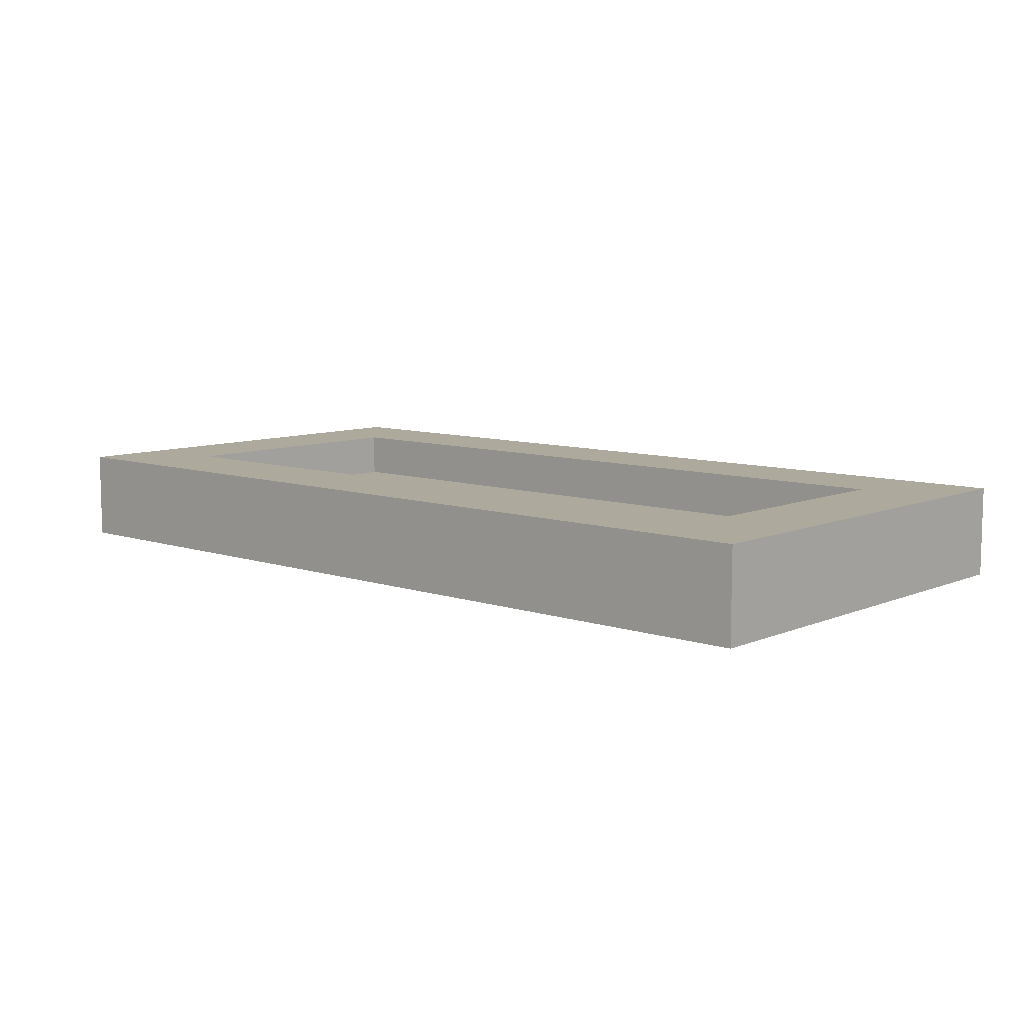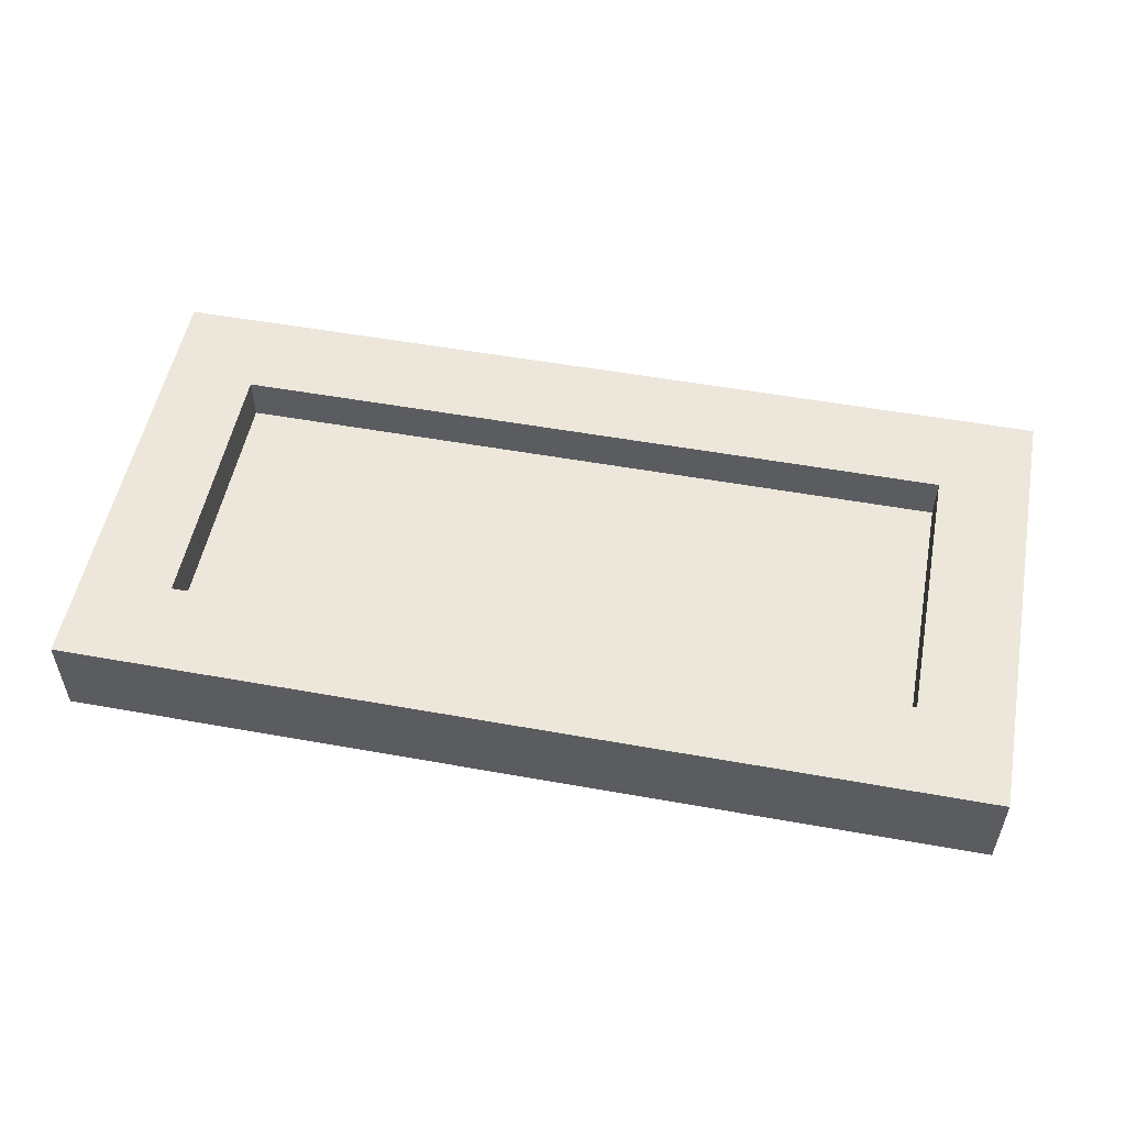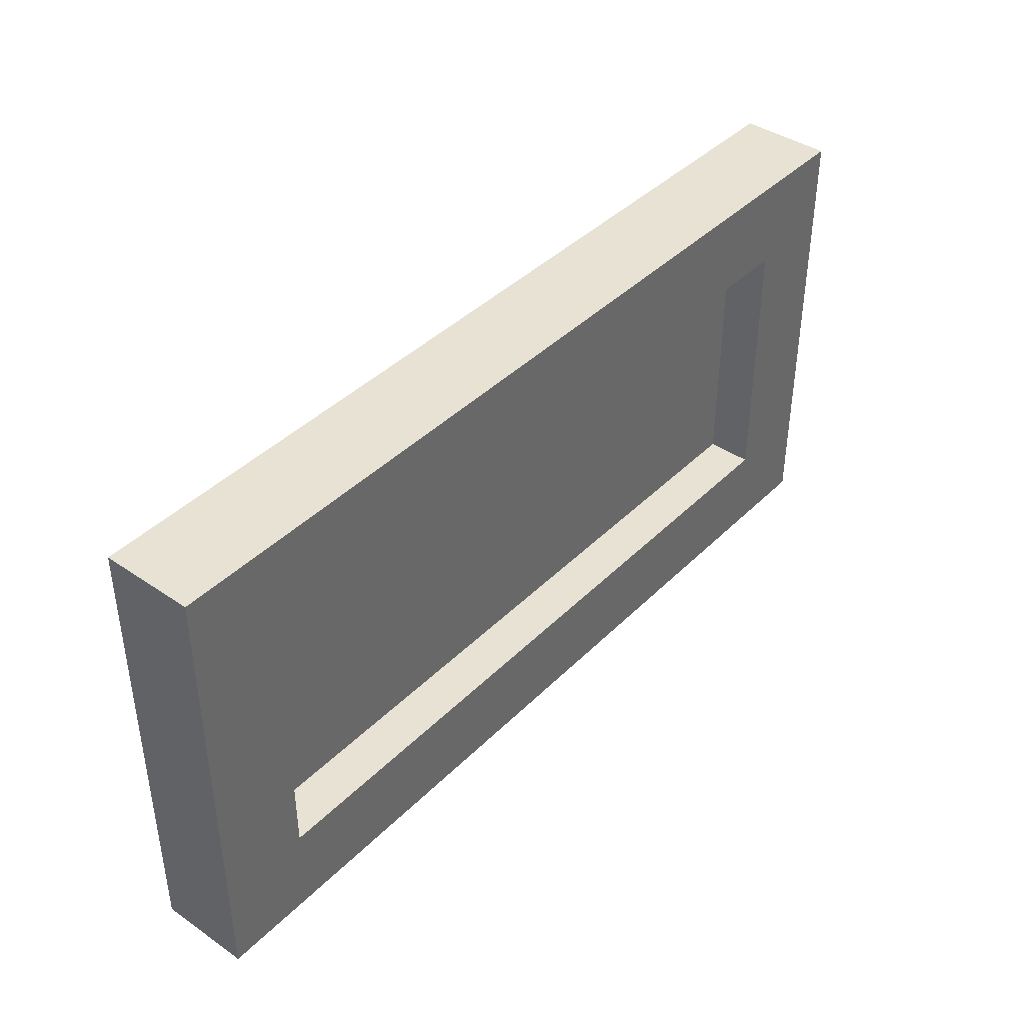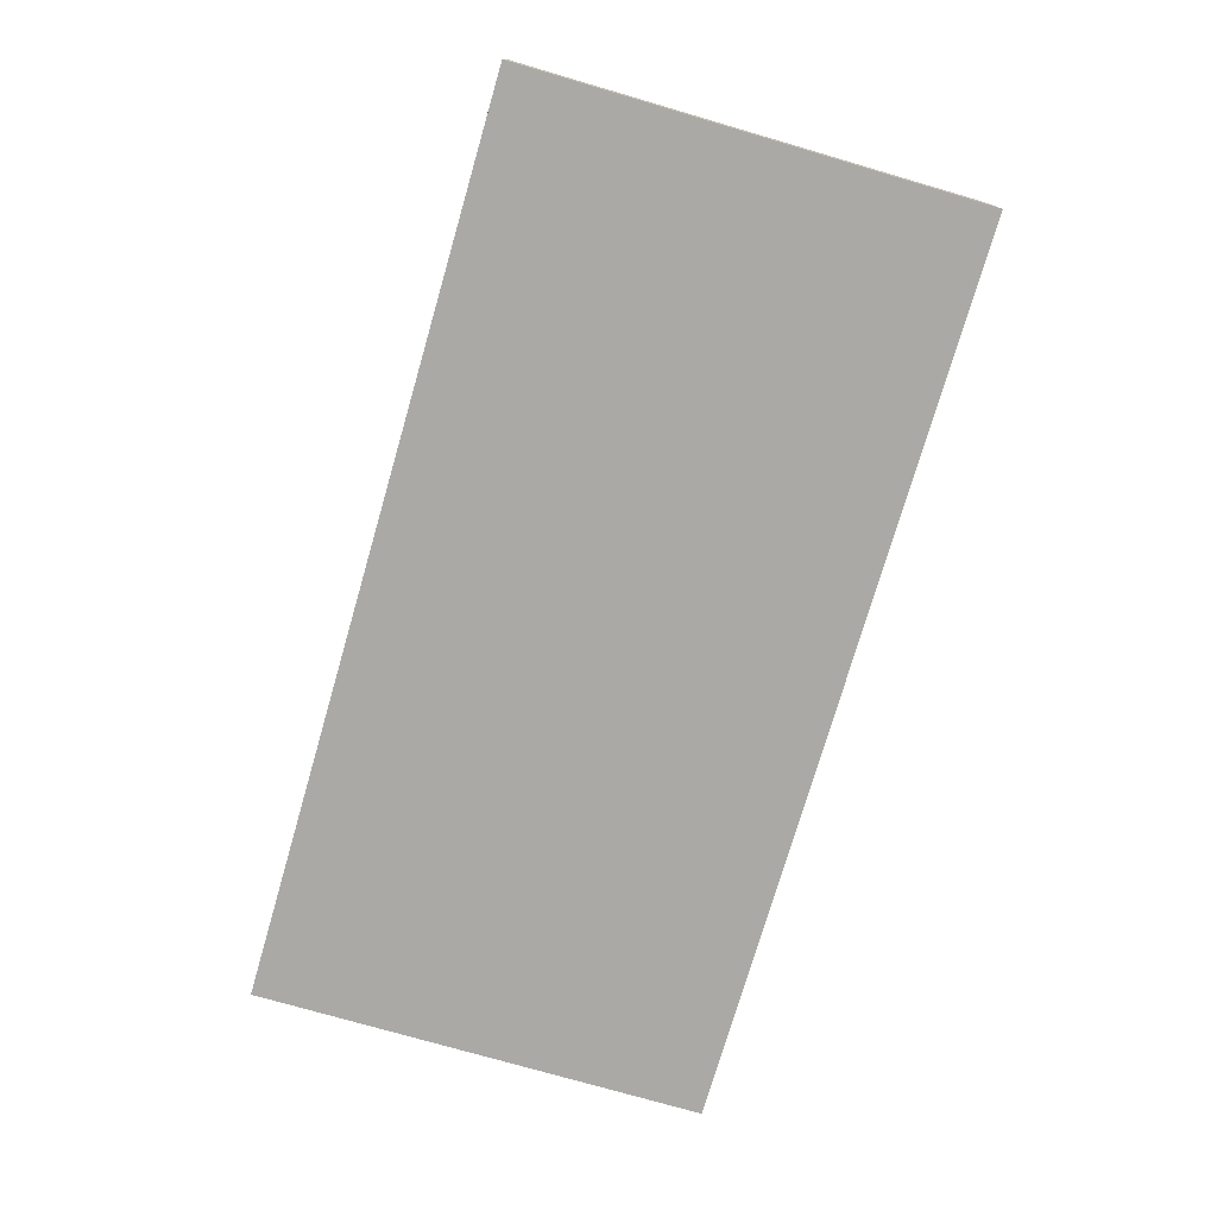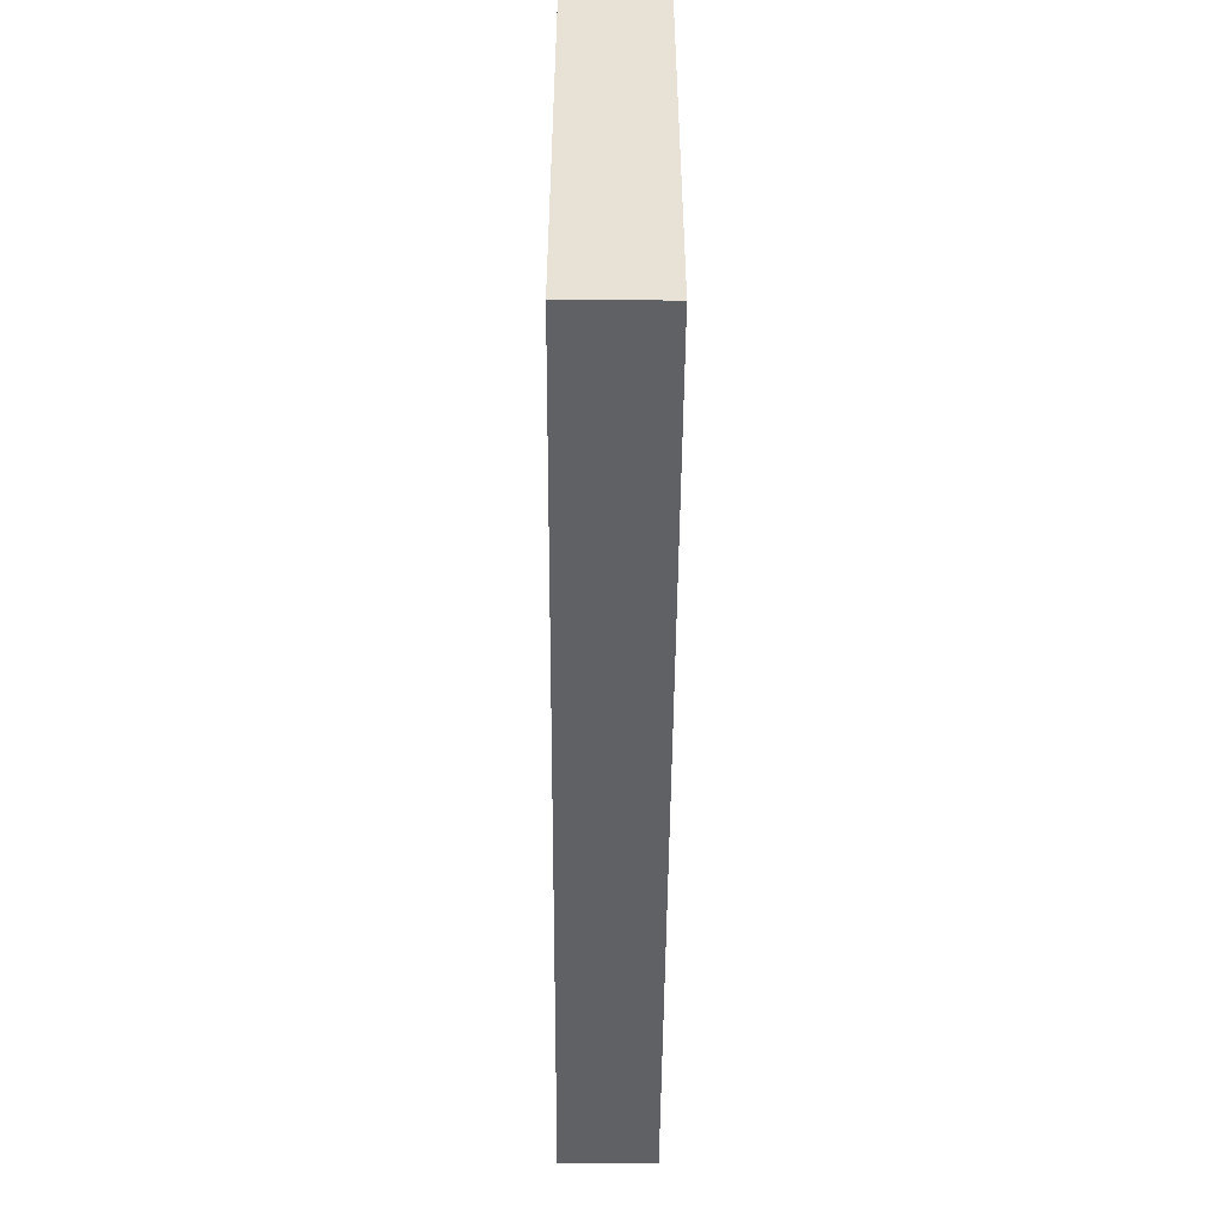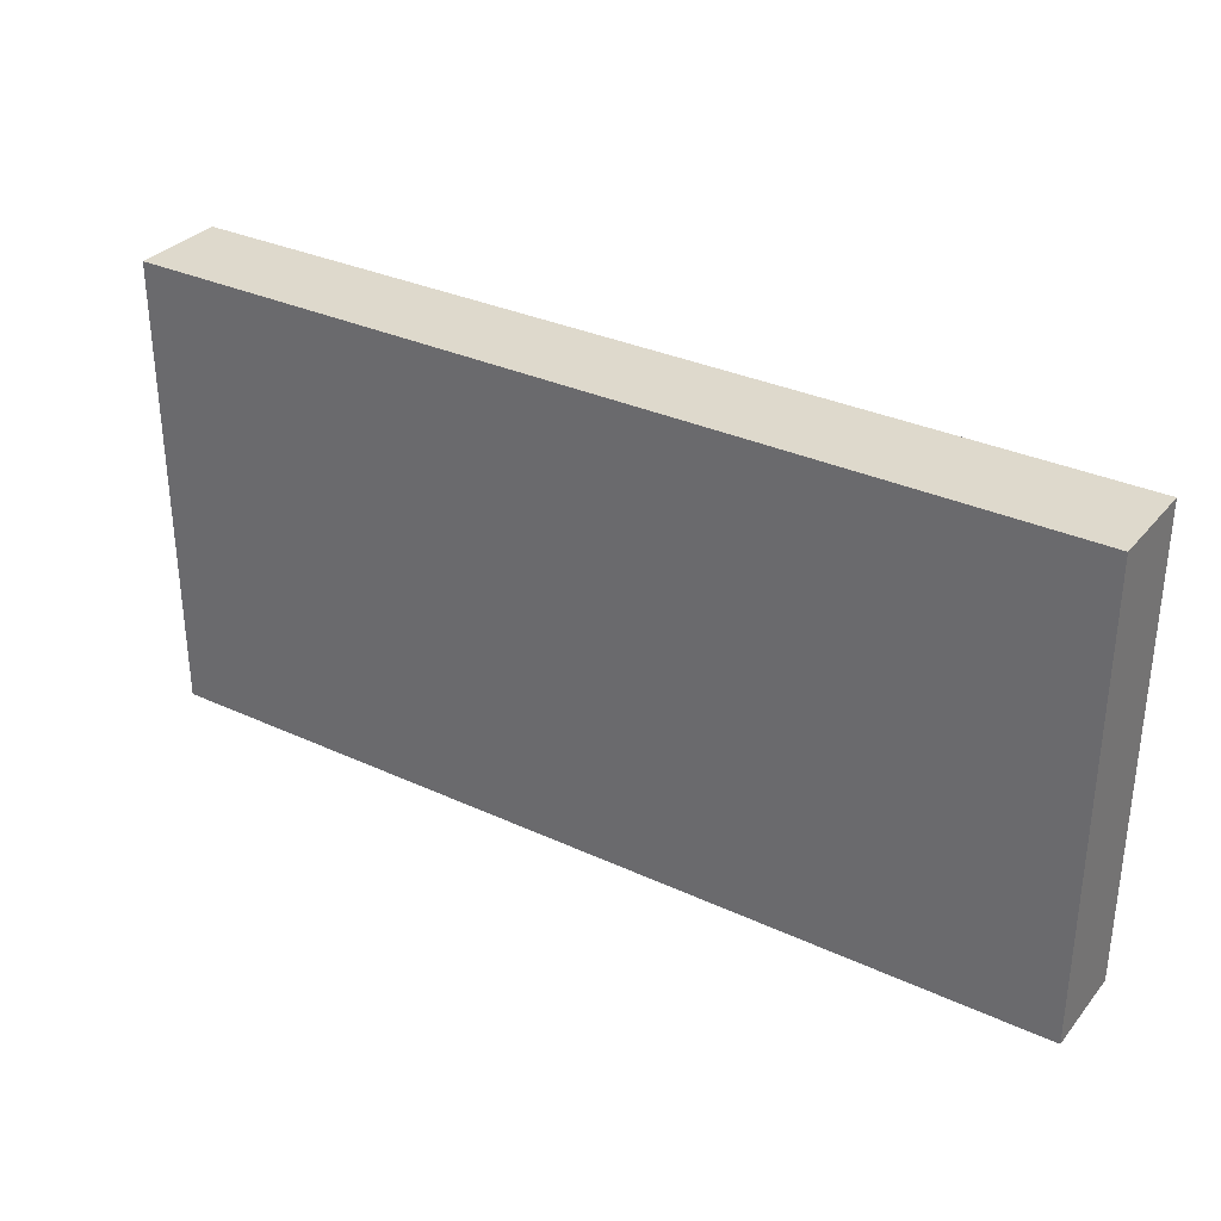
<metadata>
{"format":"obj","ext":"obj","renderer":"f3d","projection":"perspective","resolution":1024,"background":"white","views":[{"elev":8.8,"azim":41.8,"up":"+Y"},{"elev":53.2,"azim":10.9,"up":"+Y"},{"elev":40.8,"azim":129.9,"up":"+Z"},{"elev":-75.4,"azim":73.8,"up":"+Y"},{"elev":-49.8,"azim":89.6,"up":"+Z"},{"elev":32.2,"azim":32.9,"up":"+Z"}]}
</metadata>
<code>
g Mesh1 Model
v 0.2 0.2 -0.8
v 0.2 0.2 -0.2
v 0.2 0.1 -0.2
v 0.2 0.1 -0.8
f 1 2 3 4
v 3.61e-16 0.2 -1
f 1 5 2
v 2 0.2 -1
f 5 1 6
v 1.8 0.2 -0.8
f 6 1 7
v 1.8 0.1 -0.8
f 7 1 4 8
v 1.8 0.1 -0.2
f 8 4 3 9
v 1.8 0.2 -0.2
f 2 10 9 3
v 2 0.2 -1.805e-16
f 2 11 10
v 3.61e-16 0.2 -1.805e-16
f 2 12 11
f 12 2 5
v 0 0 -0
v 0 0 -1
f 13 12 5 14
v 2 0 -0
f 15 11 12 13
v 2 0 -1
f 16 6 11 15
f 16 14 5 6
f 16 15 13 14
f 6 7 11
f 10 11 7
f 10 7 8 9

</code>
